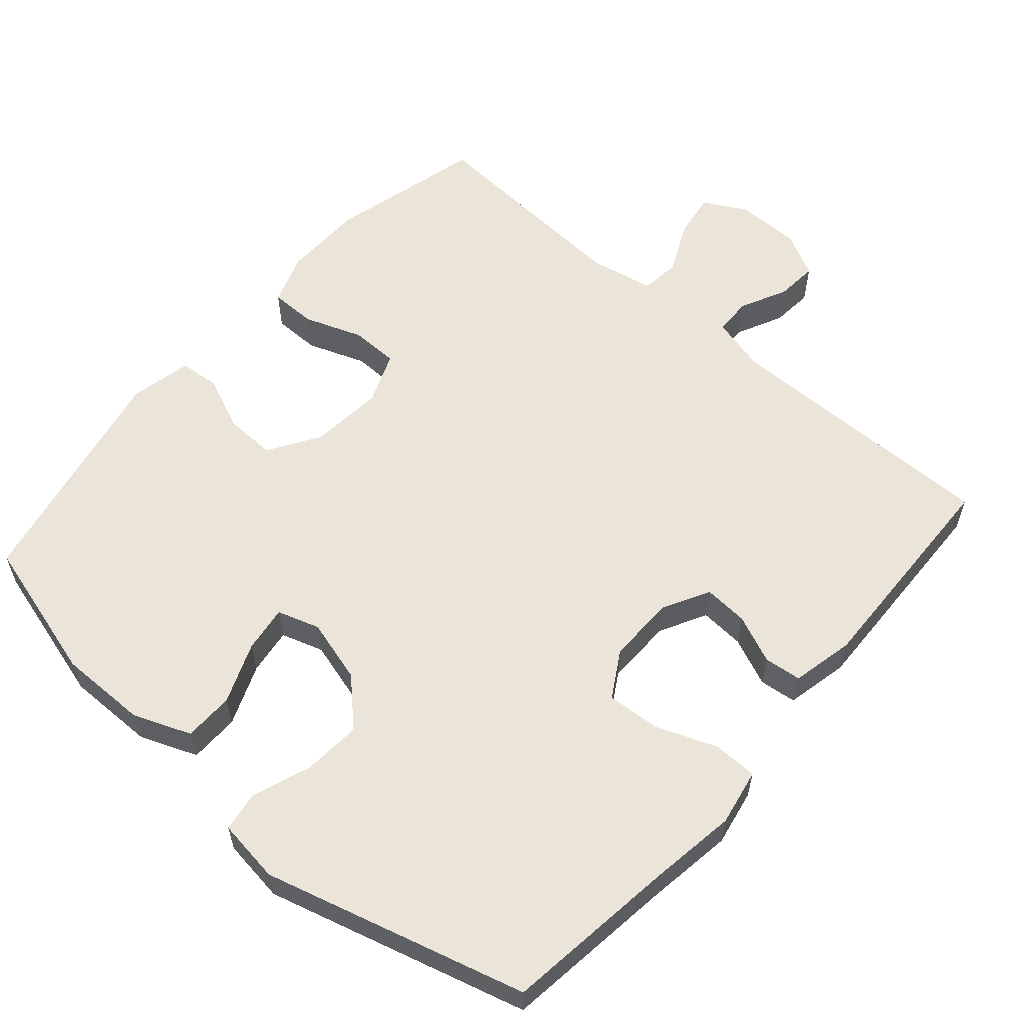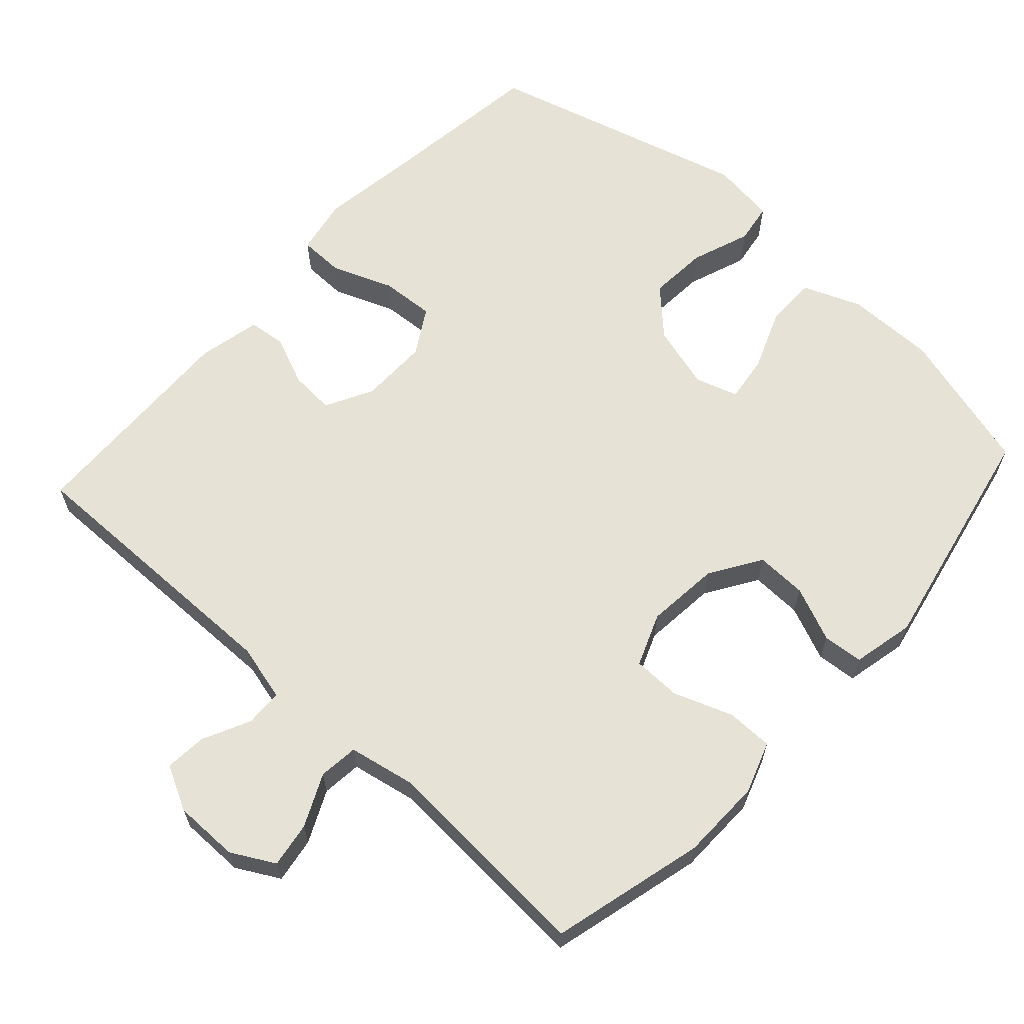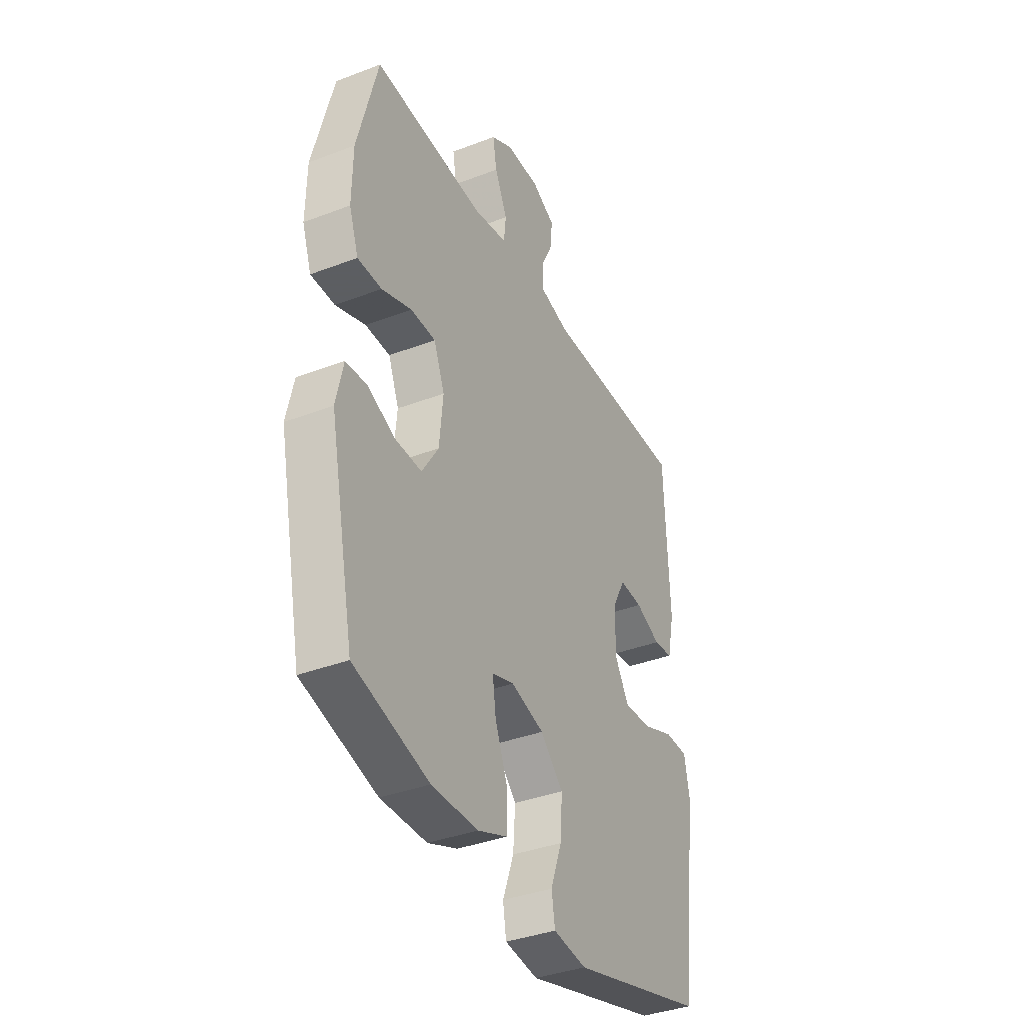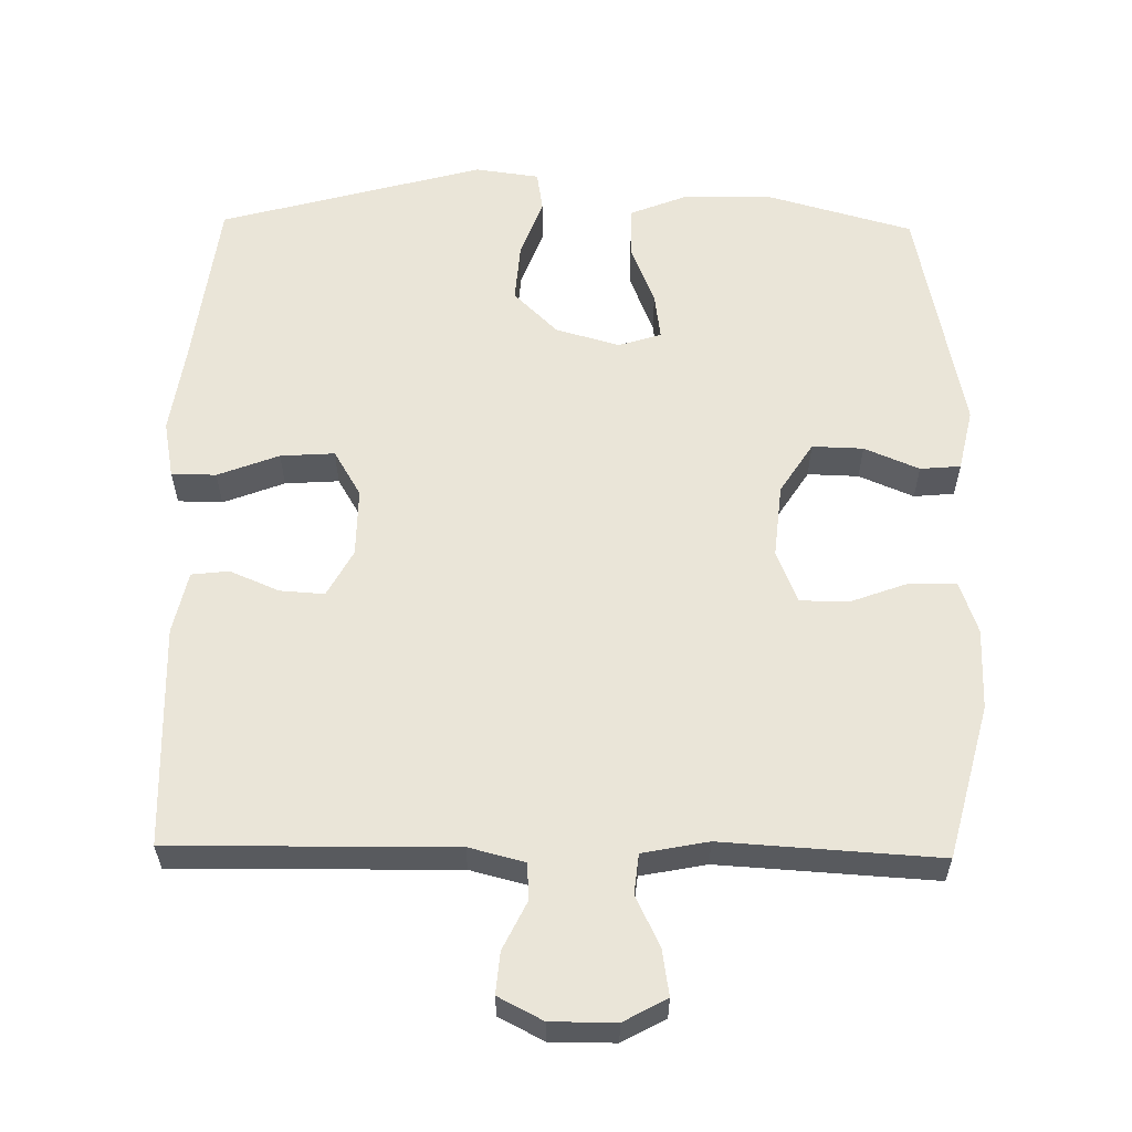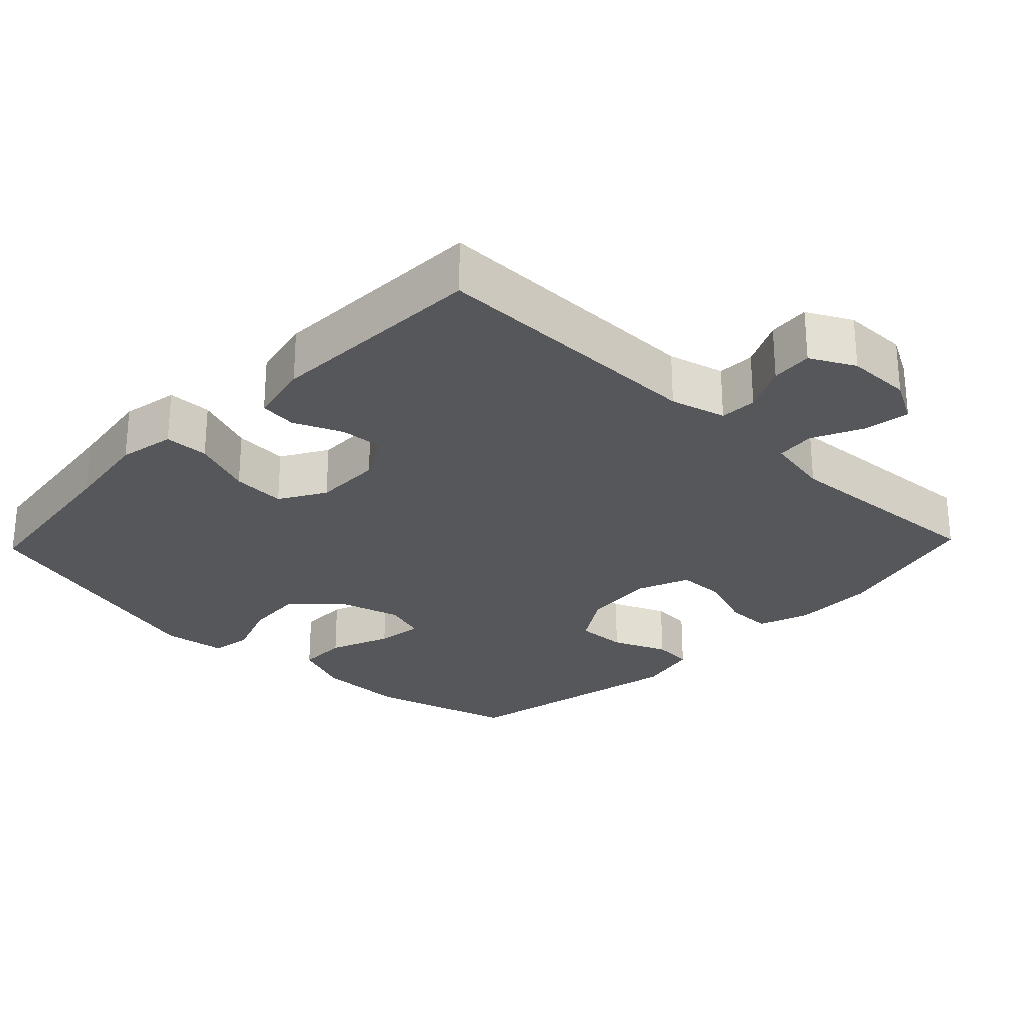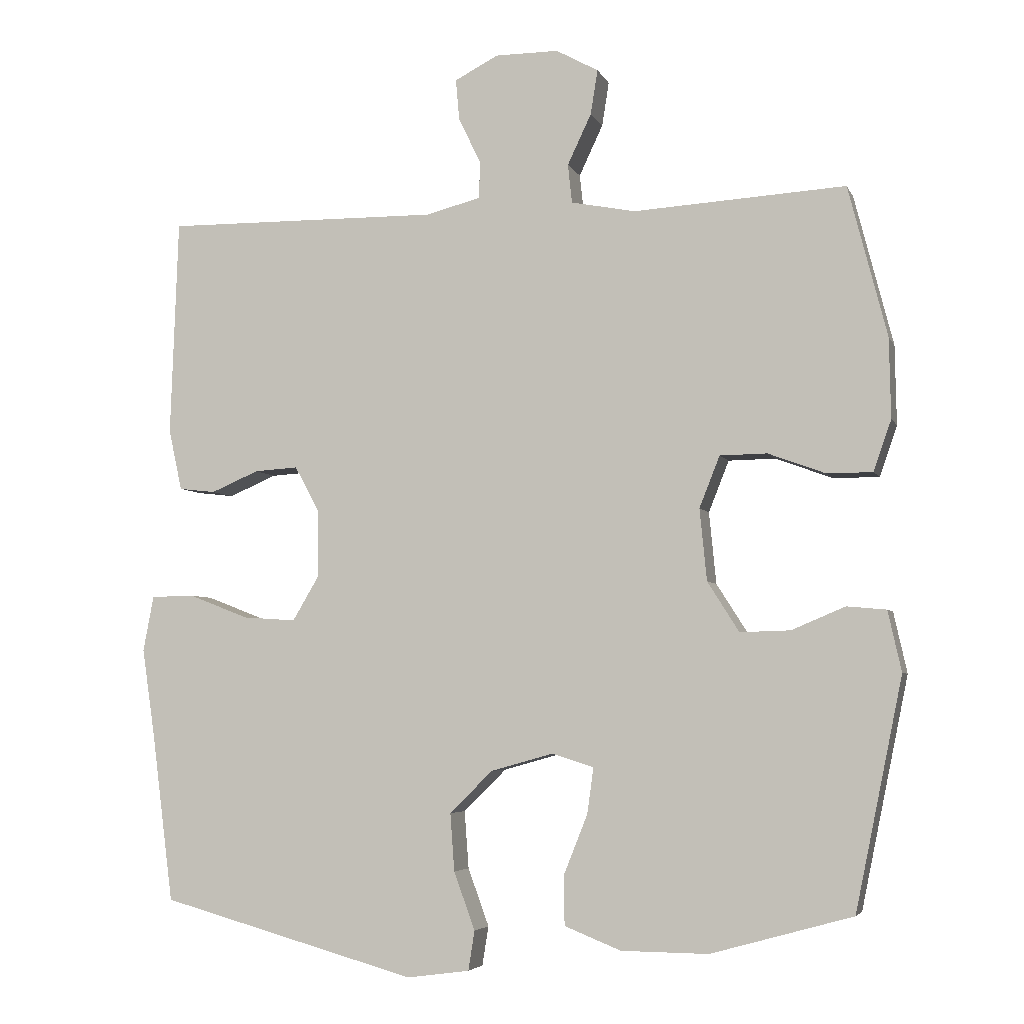
<metadata>
{"format":"obj","ext":"obj","renderer":"f3d","projection":"perspective","resolution":1024,"background":"white","views":[{"elev":58.7,"azim":-138.9,"up":"+Y"},{"elev":63.5,"azim":42.4,"up":"+Y"},{"elev":-37.4,"azim":116.1,"up":"+Z"},{"elev":59.0,"azim":1.0,"up":"+Y"},{"elev":-26.9,"azim":-43.7,"up":"+Y"},{"elev":-4.8,"azim":15.7,"up":"+Z"}]}
</metadata>
<code>
v -0.5 0.07 -0.5
v -0.531 0.07 -0.257
v -0.549 0.07 -0.135
v -0.534 0.07 -0.056
v -0.472 0.07 -0.055
v -0.387 0.07 -0.088
v -0.312 0.07 -0.093
v -0.274 0.07 -0.029
v -0.275 0.07 0.066
v -0.31 0.07 0.131
v -0.372 0.07 0.127
v -0.44 0.07 0.098
v -0.492 0.07 0.104
v -0.511 0.07 0.191
v -0.5 0.07 0.5
v -0.109 0.07 0.495
v -0.031 0.07 0.515
v -0.029 0.07 0.567
v -0.061 0.07 0.633
v -0.066 0.07 0.691
v -0.004 0.07 0.723
v 0.086 0.07 0.723
v 0.146 0.07 0.69
v 0.136 0.07 0.627
v 0.102 0.07 0.555
v 0.108 0.07 0.5
v 0.199 0.07 0.482
v 0.5 0.07 0.5
v 0.555 0.07 0.286
v 0.557 0.07 0.173
v 0.532 0.07 0.101
v 0.467 0.07 0.101
v 0.386 0.07 0.131
v 0.319 0.07 0.13
v 0.29 0.07 0.057
v 0.3 0.07 -0.045
v 0.345 0.07 -0.116
v 0.416 0.07 -0.114
v 0.492 0.07 -0.082
v 0.548 0.07 -0.087
v 0.567 0.07 -0.173
v 0.5 0.07 -0.5
v 0.299 0.07 -0.556
v 0.175 0.07 -0.555
v 0.095 0.07 -0.523
v 0.094 0.07 -0.453
v 0.128 0.07 -0.368
v 0.137 0.07 -0.303
v 0.078 0.07 -0.284
v -0.011 0.07 -0.309
v -0.072 0.07 -0.369
v -0.066 0.07 -0.451
v -0.036 0.07 -0.533
v -0.045 0.07 -0.589
v -0.134 0.07 -0.601
v -0.5 0 -0.5
v -0.531 0 -0.257
v -0.549 0 -0.135
v -0.534 0 -0.056
v -0.472 0 -0.055
v -0.387 0 -0.088
v -0.312 0 -0.093
v -0.274 0 -0.029
v -0.275 0 0.066
v -0.31 0 0.131
v -0.372 0 0.127
v -0.44 0 0.098
v -0.492 0 0.104
v -0.511 0 0.191
v -0.5 0 0.5
v -0.109 0 0.495
v -0.031 0 0.515
v -0.029 0 0.567
v -0.061 0 0.633
v -0.066 0 0.691
v -0.004 0 0.723
v 0.086 0 0.723
v 0.146 0 0.69
v 0.136 0 0.627
v 0.102 0 0.555
v 0.108 0 0.5
v 0.199 0 0.482
v 0.5 0 0.5
v 0.555 0 0.286
v 0.557 0 0.173
v 0.532 0 0.101
v 0.467 0 0.101
v 0.386 0 0.131
v 0.319 0 0.13
v 0.29 0 0.057
v 0.3 0 -0.045
v 0.345 0 -0.116
v 0.416 0 -0.114
v 0.492 0 -0.082
v 0.548 0 -0.087
v 0.567 0 -0.173
v 0.5 0 -0.5
v 0.299 0 -0.556
v 0.175 0 -0.555
v 0.095 0 -0.523
v 0.094 0 -0.453
v 0.128 0 -0.368
v 0.137 0 -0.303
v 0.078 0 -0.284
v -0.011 0 -0.309
v -0.072 0 -0.369
v -0.066 0 -0.451
v -0.036 0 -0.533
v -0.045 0 -0.589
v -0.134 0 -0.601
f 52 53 54 55
f 51 52 55 1
f 50 51 1 2
f 49 50 2 3
f 44 45 46 47
f 44 47 48
f 43 44 48
f 42 43 48
f 41 42 48
f 38 39 40 41
f 37 38 41 48
f 36 37 48 49
f 30 31 32 33
f 30 33 34
f 27 28 29 30
f 26 27 30 34
f 22 23 24 25
f 20 21 22 25
f 18 19 20 25
f 17 18 25 26
f 16 17 26 34
f 11 12 13 14
f 10 11 14 15
f 9 10 15 16
f 3 4 5 6
f 3 6 7
f 49 3 7
f 35 36 49 7
f 34 35 7 8
f 8 9 16 34
f 110 109 108 107
f 56 110 107 106
f 57 56 106 105
f 58 57 105 104
f 102 101 100 99
f 103 102 99
f 103 99 98
f 103 98 97
f 103 97 96
f 96 95 94 93
f 103 96 93 92
f 104 103 92 91
f 88 87 86 85
f 89 88 85
f 85 84 83 82
f 89 85 82 81
f 80 79 78 77
f 80 77 76 75
f 80 75 74 73
f 81 80 73 72
f 89 81 72 71
f 69 68 67 66
f 70 69 66 65
f 71 70 65 64
f 61 60 59 58
f 62 61 58
f 62 58 104
f 62 104 91 90
f 63 62 90 89
f 89 71 64 63
f 1 56 57 2
f 2 57 58 3
f 3 58 59 4
f 4 59 60 5
f 5 60 61 6
f 6 61 62 7
f 7 62 63 8
f 8 63 64 9
f 9 64 65 10
f 10 65 66 11
f 11 66 67 12
f 12 67 68 13
f 13 68 69 14
f 14 69 70 15
f 15 70 71 16
f 16 71 72 17
f 17 72 73 18
f 18 73 74 19
f 19 74 75 20
f 20 75 76 21
f 21 76 77 22
f 22 77 78 23
f 23 78 79 24
f 24 79 80 25
f 25 80 81 26
f 26 81 82 27
f 27 82 83 28
f 28 83 84 29
f 29 84 85 30
f 30 85 86 31
f 31 86 87 32
f 32 87 88 33
f 33 88 89 34
f 34 89 90 35
f 35 90 91 36
f 36 91 92 37
f 37 92 93 38
f 38 93 94 39
f 39 94 95 40
f 40 95 96 41
f 41 96 97 42
f 42 97 98 43
f 43 98 99 44
f 44 99 100 45
f 45 100 101 46
f 46 101 102 47
f 47 102 103 48
f 48 103 104 49
f 49 104 105 50
f 50 105 106 51
f 51 106 107 52
f 52 107 108 53
f 53 108 109 54
f 54 109 110 55
f 55 110 56 1

</code>
